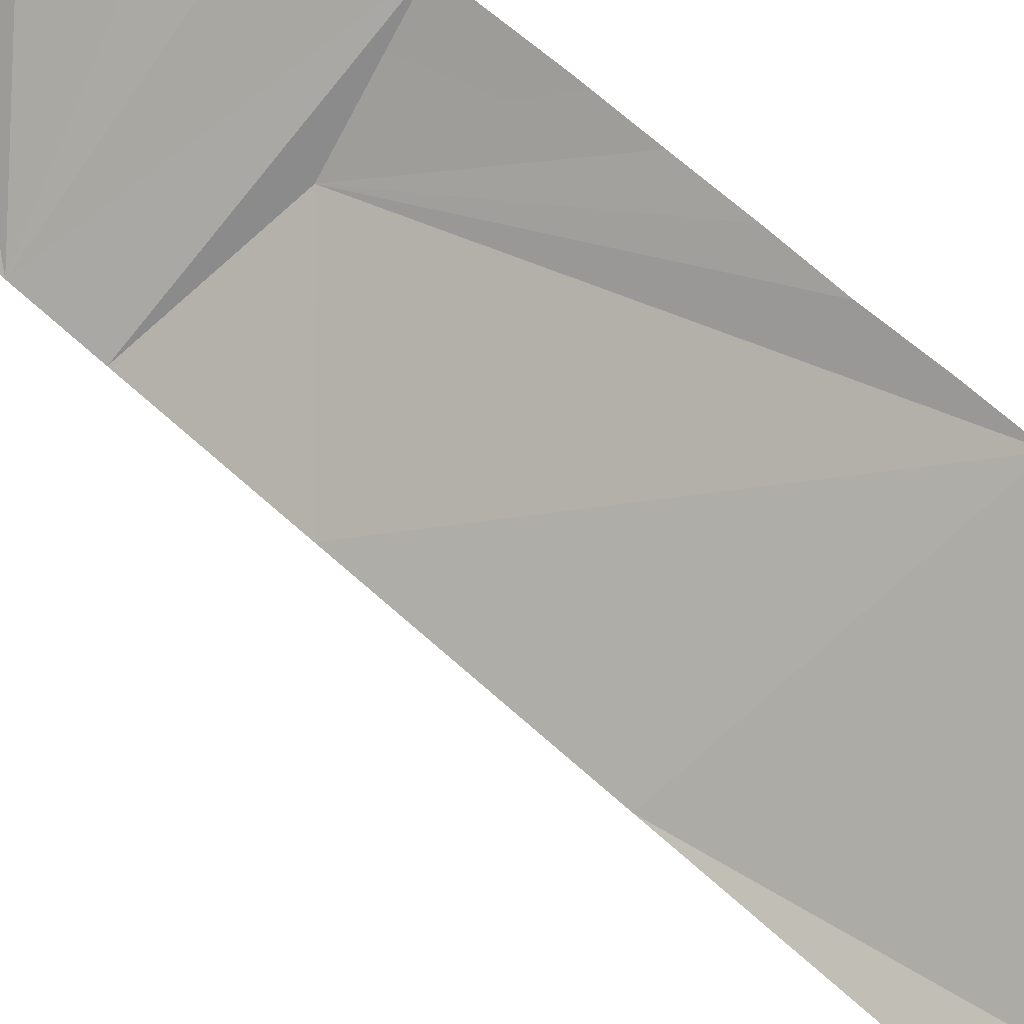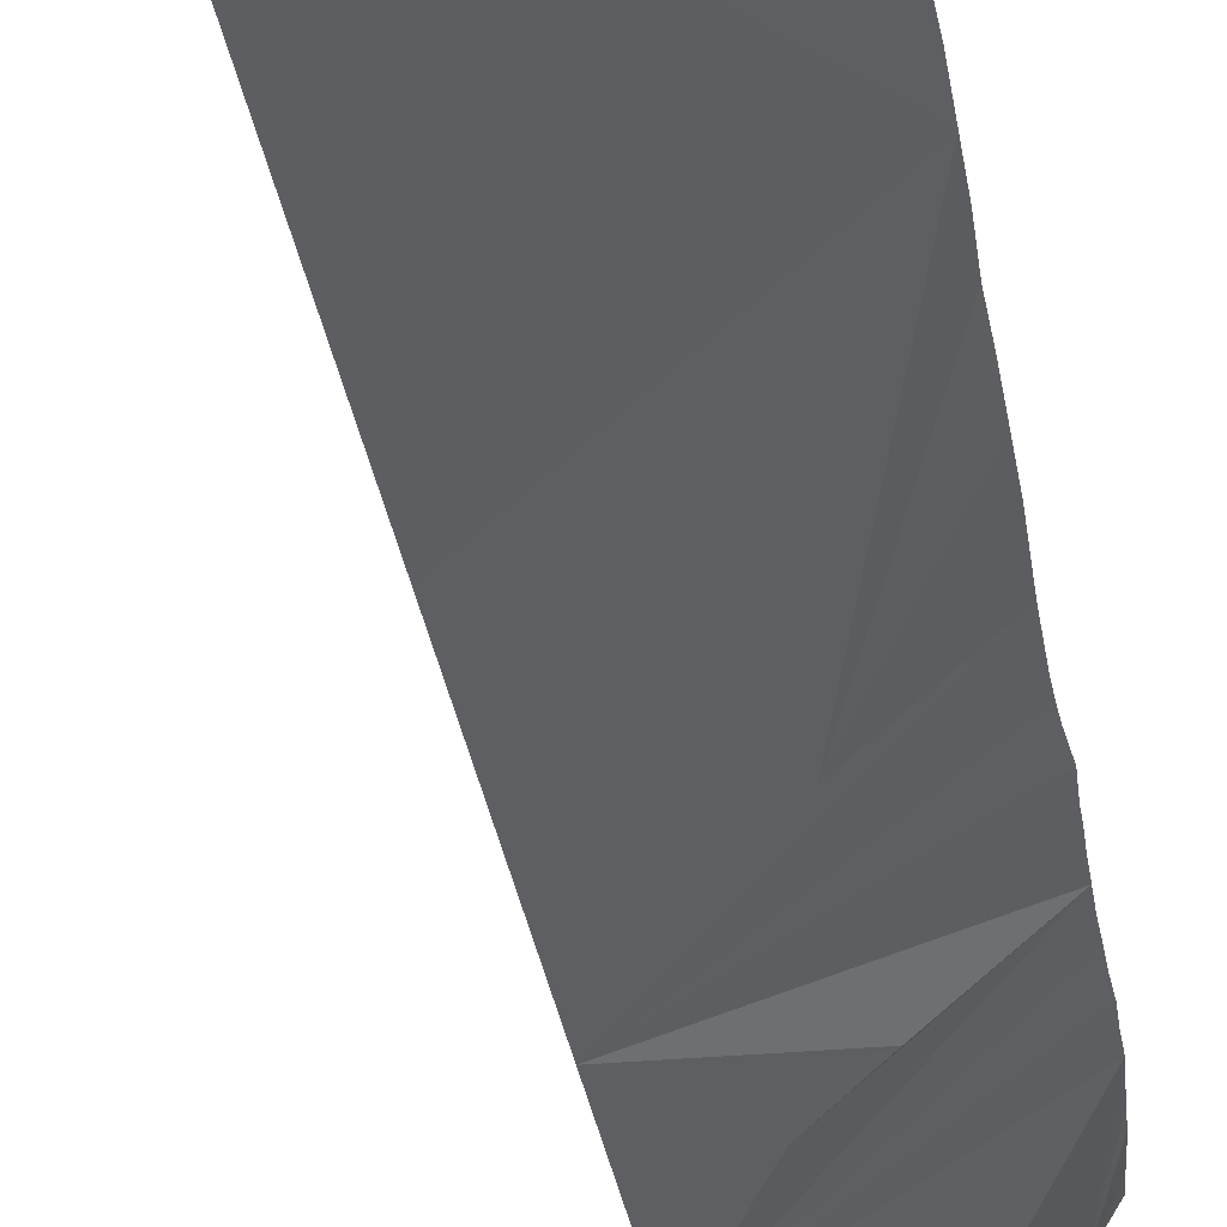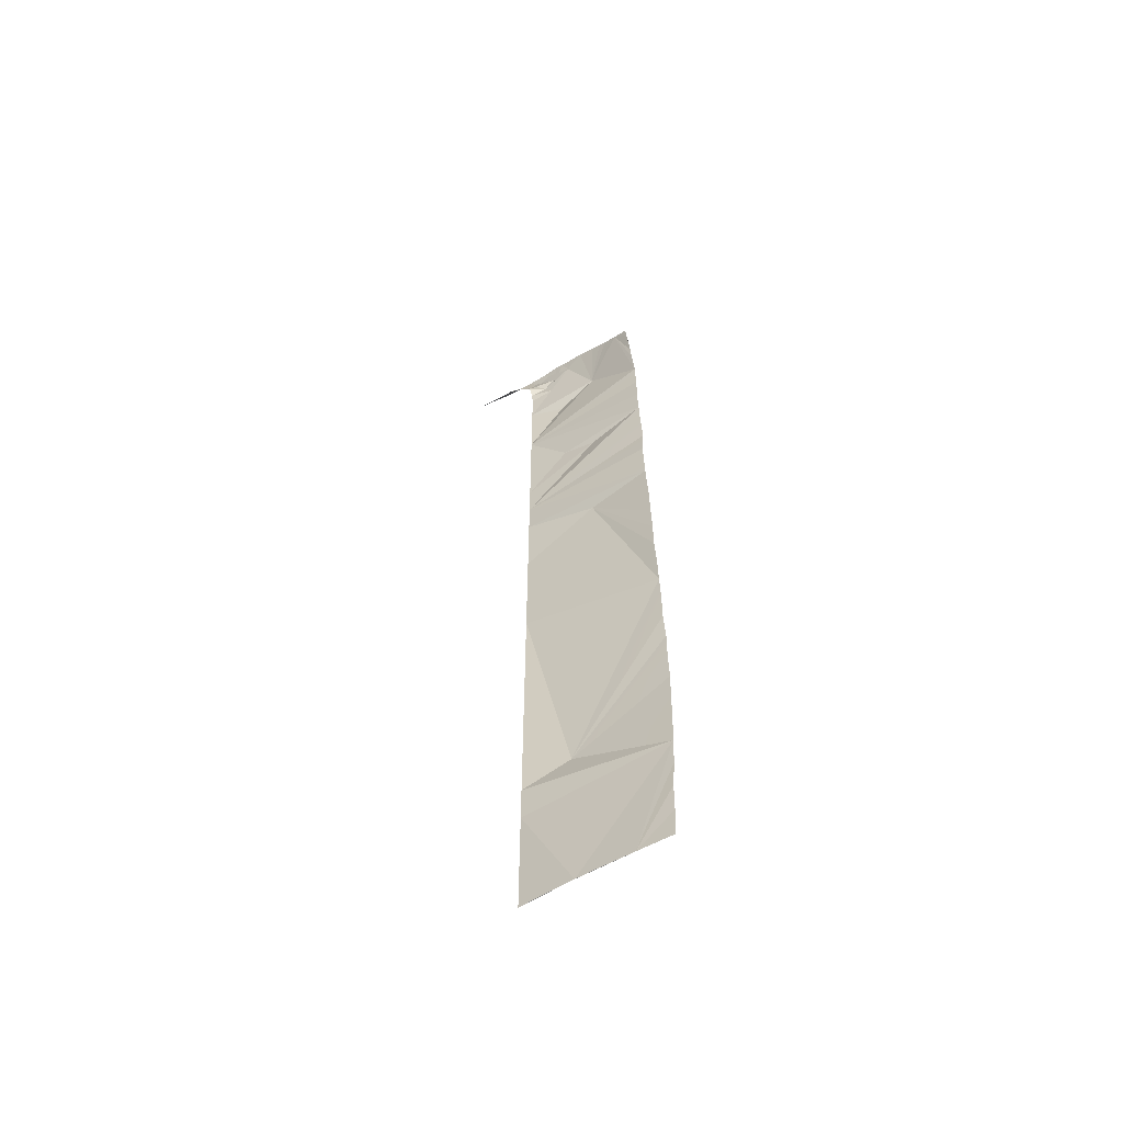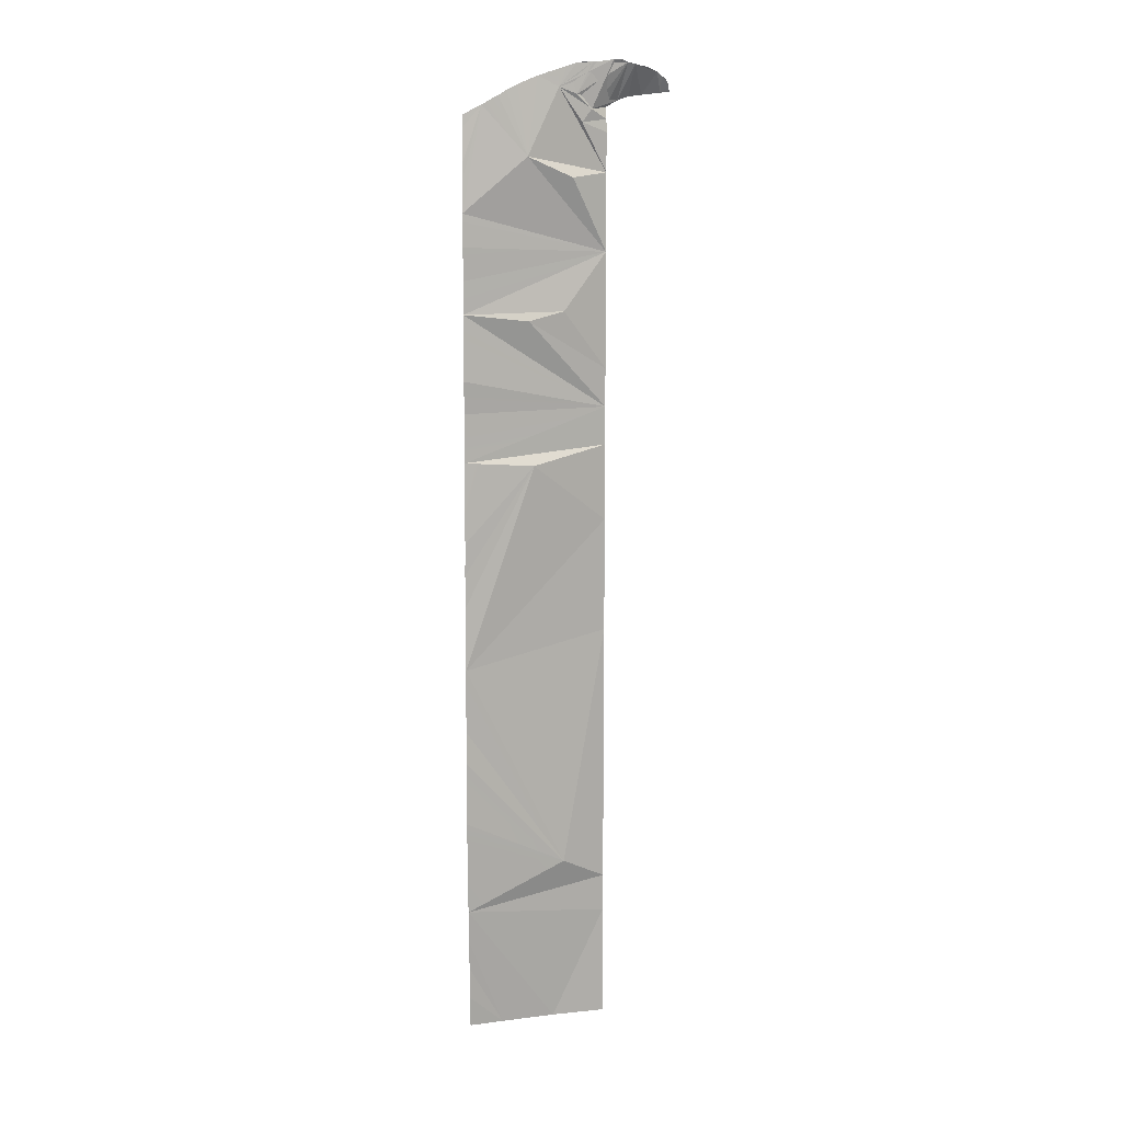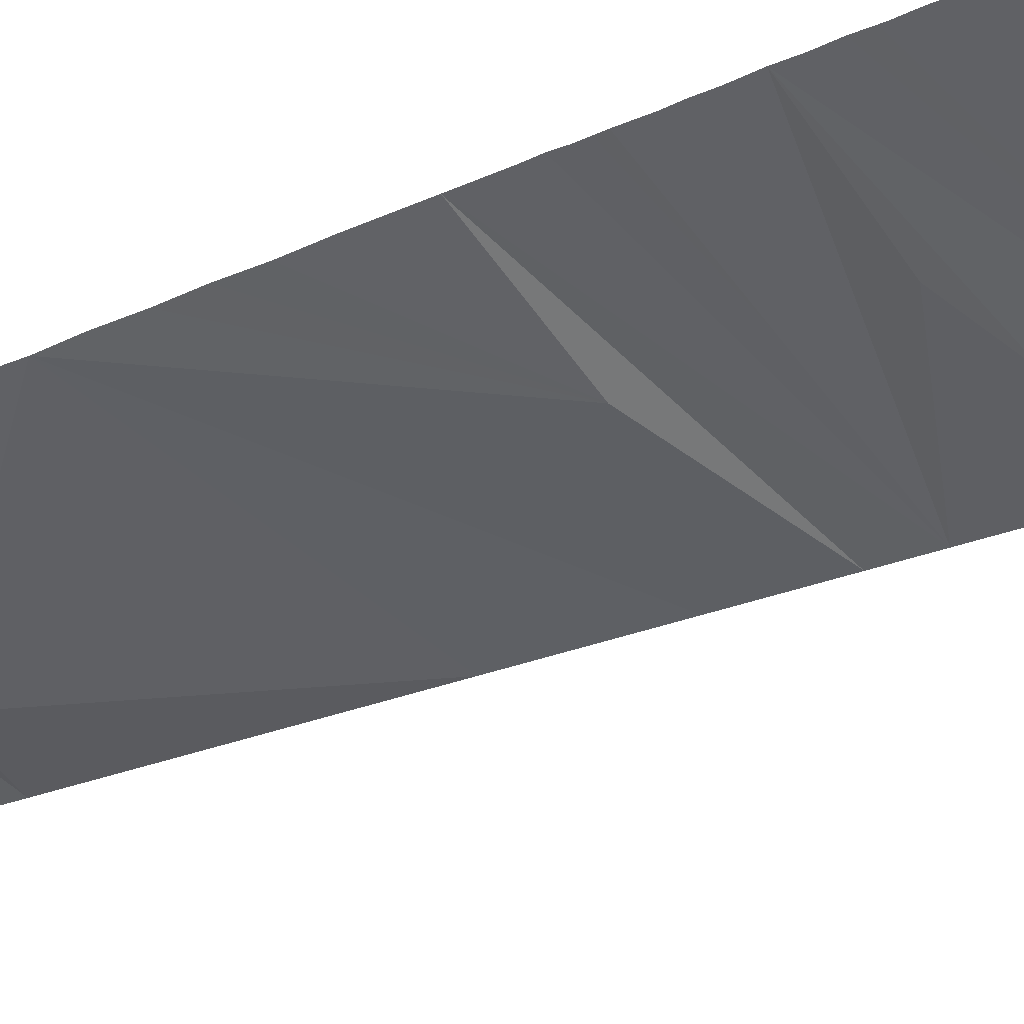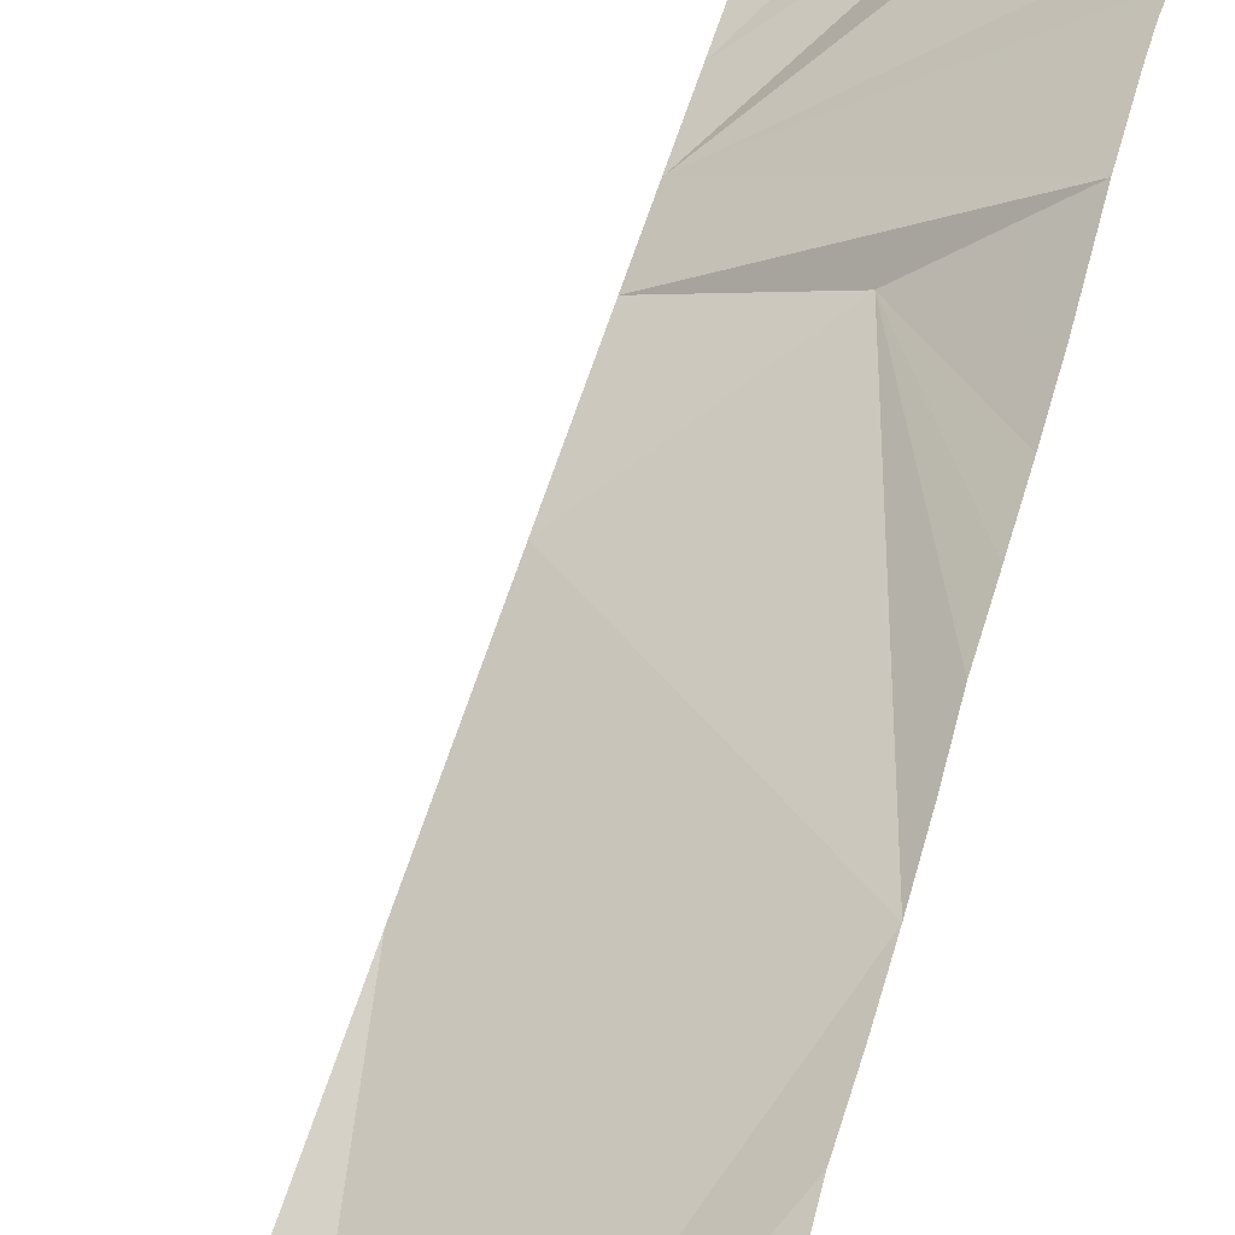
<metadata>
{"format":"obj","ext":"obj","renderer":"f3d","projection":"perspective","resolution":1024,"background":"white","views":[{"elev":66.5,"azim":132.5,"up":"+Y"},{"elev":-29.4,"azim":-171.5,"up":"+Y"},{"elev":-59.1,"azim":175.1,"up":"+Z"},{"elev":12.4,"azim":-51.5,"up":"+Z"},{"elev":-10.5,"azim":-30.8,"up":"+Y"},{"elev":49.8,"azim":-164.7,"up":"+Y"}]}
</metadata>
<code>
o crack_restart_keyway_325
v 0.1395 -0.1564 -0.08866
v 0.1414 -0.1578 -0.08841
v 0.137 -0.1594 -0.08057
v 0.1353 -0.1531 -0.08925
v 0.1311 -0.1499 -0.08987
v 0.128 -0.1555 -0.07767
v 0.1268 -0.1475 -0.09142
v 0.1434 -0.1592 -0.08812
v 0.1433 -0.1604 -0.08573
v 0.1444 -0.16 -0.08797
v 0.1204 -0.1474 -0.1036
v 0.1112 -0.1425 -0.09971
v 0.1204 -0.1474 -0.1189
v 0.1209 -0.1469 -0.09861
v 0.1204 -0.1474 -0.4725
v 0.1204 -0.1474 -0.4571
v 0.1033 -0.134 -0.4725
v 0.1087 -0.138 -0.4725
v 0.07075 -0.1149 -0.3944
v 0.1035 -0.1396 -0.4014
v 0.07046 -0.1149 -0.3814
v 0.07089 -0.1146 -0.4074
v 0.07263 -0.1137 -0.4464
v 0.08515 -0.1211 -0.4725
v 0.07173 -0.1141 -0.4334
v 0.07284 -0.1134 -0.4595
v 0.07133 -0.1146 -0.3424
v 0.07066 -0.1148 -0.3554
v 0.07132 -0.1144 -0.3294
v 0.07134 -0.1146 -0.4204
v 0.07073 -0.1149 -0.3684
v 0.07287 -0.1136 -0.2643
v 0.07266 -0.1135 -0.2773
v 0.09454 -0.1316 -0.2336
v 0.07315 -0.1132 -0.2513
v 0.07648 -0.1111 -0.1213
v 0.07533 -0.1118 -0.1343
v 0.08358 -0.1149 -0.0932
v 0.07695 -0.1108 -0.1148
v 0.0716 -0.1144 -0.3164
v 0.1222 -0.1456 -0.09401
v 0.1145 -0.1447 -0.09475
v 0.1065 -0.1418 -0.1207
v 0.1204 -0.1474 -0.1343
v 0.1204 -0.1474 -0.1497
v 0.1204 -0.1474 -0.165
v 0.1054 -0.1383 -0.1726
v 0.1204 -0.1474 -0.1804
v 0.1204 -0.1474 -0.1958
v 0.1204 -0.1474 -0.2265
v 0.1204 -0.1474 -0.2419
v 0.1204 -0.1474 -0.2573
v 0.1204 -0.1474 -0.2726
v 0.1204 -0.1474 -0.288
v 0.1204 -0.1474 -0.3034
v 0.1204 -0.1474 -0.3187
v 0.1204 -0.1474 -0.3341
v 0.1204 -0.1474 -0.3495
v 0.1204 -0.1474 -0.3649
v 0.1204 -0.1474 -0.3802
v 0.1204 -0.1474 -0.3956
v 0.1204 -0.1474 -0.411
v 0.1204 -0.1474 -0.4263
v 0.1204 -0.1474 -0.4417
v 0.1205 -0.1508 -0.07607
v 0.09331 -0.1299 -0.1127
v 0.09296 -0.1251 -0.08556
v 0.09001 -0.1221 -0.08767
v 0.08773 -0.1197 -0.08971
v 0.08645 -0.1183 -0.09066
v 0.1045 -0.1364 -0.07968
v 0.1041 -0.1367 -0.08647
v 0.1069 -0.1386 -0.07858
v 0.1017 -0.1336 -0.08087
v 0.1395 -0.1599 -0.08204
v 0.09353 -0.13 -0.1762
v 0.07479 -0.1122 -0.1733
v 0.1204 -0.1474 -0.2111
v 0.1416 -0.1605 -0.08348
v 0.07255 -0.1138 -0.2904
v 0.0752 -0.1121 -0.1412
v 0.07493 -0.1121 -0.1473
v 0.07397 -0.1128 -0.2318
v 0.1308 -0.157 -0.07845
v 0.09854 -0.1306 -0.08228
v 0.07769 -0.1101 -0.1083
v 0.07846 -0.1097 -0.1016
v 0.08156 -0.1125 -0.09464
v 0.07891 -0.1094 -0.09692
v 0.09331 -0.1299 -0.1127
v 0.1143 -0.1453 -0.07703
v 0.1095 -0.141 -0.07739
v 0.1156 -0.1465 -0.07699
v 0.1254 -0.1539 -0.07708
v 0.1228 -0.1526 -0.07586
v 0.1327 -0.158 -0.0787
v 0.1434 -0.1592 -0.08812
v 0.07504 -0.1122 -0.1536
v 0.075 -0.1121 -0.1603
v 0.07432 -0.1125 -0.2123
v 0.07432 -0.1126 -0.2175
v 0.07418 -0.1127 -0.2074
v 0.07352 -0.1131 -0.4725
v 0.07498 -0.1122 -0.1668
v 0.07456 -0.1125 -0.1806
v 0.07427 -0.1126 -0.1863
v 0.07415 -0.1128 -0.1911
v 0.07365 -0.1129 -0.1993
v 0.09645 -0.129 -0.4725
v 0.07194 -0.114 -0.3034
v 0.1111 -0.1425 -0.07717
v 0.07846 -0.1097 -0.1016
v 0.1395 -0.1564 -0.08866
v 0.1414 -0.1578 -0.08841
v 0.1353 -0.1531 -0.08925
v 0.1311 -0.1499 -0.08987
v 0.1268 -0.1475 -0.09142
v 0.1222 -0.1456 -0.09401
v 0.1204 -0.1474 -0.1036
v 0.1204 -0.1474 -0.1189
v 0.1112 -0.1425 -0.09971
v 0.1209 -0.1469 -0.09861
v 0.1204 -0.1474 -0.4725
v 0.1033 -0.134 -0.4725
v 0.1204 -0.1474 -0.4571
v 0.1087 -0.138 -0.4725
v 0.07075 -0.1149 -0.3944
v 0.07046 -0.1149 -0.3814
v 0.1035 -0.1396 -0.4014
v 0.07089 -0.1146 -0.4074
v 0.07263 -0.1137 -0.4464
v 0.07173 -0.1141 -0.4334
v 0.08515 -0.1211 -0.4725
v 0.07284 -0.1134 -0.4595
v 0.07133 -0.1146 -0.3424
v 0.07066 -0.1148 -0.3554
v 0.07132 -0.1144 -0.3294
v 0.07134 -0.1146 -0.4204
v 0.07073 -0.1149 -0.3684
v 0.07287 -0.1136 -0.2643
v 0.09454 -0.1316 -0.2336
v 0.07266 -0.1135 -0.2773
v 0.07315 -0.1132 -0.2513
v 0.07648 -0.1111 -0.1213
v 0.07533 -0.1118 -0.1343
v 0.07695 -0.1108 -0.1148
v 0.0716 -0.1144 -0.3164
v 0.1145 -0.1447 -0.09475
v 0.1187 -0.1457 -0.09075
v 0.1204 -0.1474 -0.1343
v 0.1065 -0.1418 -0.1207
v 0.1204 -0.1474 -0.1497
v 0.1204 -0.1474 -0.165
v 0.1204 -0.1474 -0.1804
v 0.1054 -0.1383 -0.1726
v 0.1204 -0.1474 -0.1958
v 0.1204 -0.1474 -0.2265
v 0.1204 -0.1474 -0.2419
v 0.1204 -0.1474 -0.2573
v 0.1204 -0.1474 -0.2726
v 0.1204 -0.1474 -0.288
v 0.1204 -0.1474 -0.3034
v 0.1204 -0.1474 -0.3187
v 0.1204 -0.1474 -0.3341
v 0.1204 -0.1474 -0.3495
v 0.1204 -0.1474 -0.3649
v 0.1204 -0.1474 -0.3802
v 0.1204 -0.1474 -0.3956
v 0.1204 -0.1474 -0.411
v 0.1204 -0.1474 -0.4263
v 0.1204 -0.1474 -0.4417
v 0.1093 -0.1414 -0.08919
v 0.1041 -0.1367 -0.08647
v 0.09353 -0.13 -0.1762
v 0.1204 -0.1474 -0.2111
v 0.07479 -0.1122 -0.1733
v 0.07255 -0.1138 -0.2904
v 0.0752 -0.1121 -0.1412
v 0.07493 -0.1121 -0.1473
v 0.07397 -0.1128 -0.2318
v 0.07769 -0.1101 -0.1083
v 0.07504 -0.1122 -0.1536
v 0.075 -0.1121 -0.1603
v 0.07432 -0.1125 -0.2123
v 0.07432 -0.1126 -0.2175
v 0.07418 -0.1127 -0.2074
v 0.07352 -0.1131 -0.4725
v 0.07498 -0.1122 -0.1668
v 0.07456 -0.1125 -0.1806
v 0.07427 -0.1126 -0.1863
v 0.07415 -0.1128 -0.1911
v 0.07365 -0.1129 -0.1993
v 0.09645 -0.129 -0.4725
v 0.07194 -0.114 -0.3034
f 1 2 3
f 1 3 4
f 5 4 6
f 5 6 7
f 8 9 2
f 8 10 9
f 11 12 13
f 11 14 12
f 15 16 17
f 15 17 18
f 19 20 21
f 19 22 20
f 23 24 25
f 23 26 24
f 27 28 20
f 27 20 29
f 30 25 24
f 31 21 20
f 32 33 34
f 32 34 35
f 36 37 38
f 36 38 39
f 40 29 20
f 14 41 42
f 14 42 12
f 41 7 42
f 13 43 44
f 44 43 45
f 46 47 48
f 46 45 47
f 48 47 49
f 50 34 51
f 51 34 52
f 52 34 40
f 52 40 53
f 53 40 54
f 54 40 55
f 56 20 57
f 56 55 20
f 57 20 58
f 59 20 60
f 59 58 20
f 60 20 61
f 61 20 62
f 62 30 63
f 62 20 30
f 16 64 17
f 7 6 65
f 66 67 68
f 66 69 70
f 66 68 69
f 71 72 73
f 71 74 72
f 30 17 63
f 30 24 17
f 30 20 22
f 72 66 13
f 72 13 12
f 3 2 75
f 76 77 78
f 76 47 77
f 76 49 47
f 76 78 49
f 64 63 17
f 79 75 9
f 20 28 31
f 45 77 47
f 42 72 12
f 38 37 66
f 80 34 33
f 43 66 45
f 43 13 66
f 81 45 37
f 81 82 45
f 34 50 83
f 6 4 3
f 84 6 3
f 72 85 66
f 66 70 38
f 72 74 85
f 85 67 66
f 86 39 87
f 87 38 88
f 87 39 38
f 88 89 87
f 68 67 90
f 68 90 69
f 72 91 92
f 72 92 73
f 65 93 72
f 65 72 42
f 65 42 7
f 72 93 91
f 6 94 65
f 95 65 94
f 65 94 93
f 3 96 84
f 2 9 75
f 10 97 9
f 83 35 34
f 98 45 82
f 98 99 45
f 100 101 78
f 100 78 102
f 26 103 24
f 104 45 99
f 104 77 45
f 105 78 77
f 105 106 78
f 107 78 106
f 107 108 78
f 17 24 109
f 50 78 83
f 78 108 102
f 34 80 40
f 66 37 45
f 80 110 40
f 83 78 101
f 55 40 20
f 111 92 91
f 89 88 112
f 113 3 114
f 113 115 3
f 116 6 115
f 116 94 6
f 116 117 94
f 97 114 9
f 117 118 94
f 119 120 121
f 119 121 122
f 123 124 125
f 123 126 124
f 127 128 129
f 127 129 130
f 131 132 133
f 131 133 134
f 135 129 136
f 135 137 129
f 138 133 132
f 139 129 128
f 140 141 142
f 140 143 141
f 144 38 145
f 144 146 38
f 147 129 137
f 122 148 118
f 122 121 148
f 118 148 149
f 118 149 94
f 120 150 151
f 150 152 151
f 153 154 155
f 153 155 152
f 154 156 155
f 157 158 141
f 158 159 141
f 159 147 141
f 159 160 147
f 160 161 147
f 161 162 147
f 163 164 129
f 163 129 162
f 164 165 129
f 166 167 129
f 166 129 165
f 167 168 129
f 168 169 129
f 169 170 138
f 169 138 129
f 125 124 171
f 90 70 69
f 172 173 73
f 172 149 148
f 172 148 173
f 71 73 173
f 71 173 74
f 138 170 124
f 138 124 133
f 138 130 129
f 173 120 90
f 173 121 120
f 3 75 114
f 174 175 176
f 174 176 155
f 174 155 156
f 174 156 175
f 171 124 170
f 129 139 136
f 152 155 176
f 148 121 173
f 38 90 145
f 177 142 141
f 151 152 90
f 151 90 120
f 178 145 152
f 178 152 179
f 141 180 157
f 6 3 115
f 173 90 85
f 90 38 70
f 173 85 74
f 85 90 67
f 181 112 146
f 112 88 38
f 112 38 146
f 172 92 91
f 172 73 92
f 94 172 93
f 94 149 172
f 172 91 93
f 114 75 9
f 180 141 143
f 182 179 152
f 182 152 183
f 184 175 185
f 184 186 175
f 134 133 187
f 188 183 152
f 188 152 176
f 189 176 175
f 189 175 190
f 191 190 175
f 191 175 192
f 124 193 133
f 157 180 175
f 175 186 192
f 141 147 177
f 90 152 145
f 177 147 194
f 180 185 175
f 162 129 147

</code>
